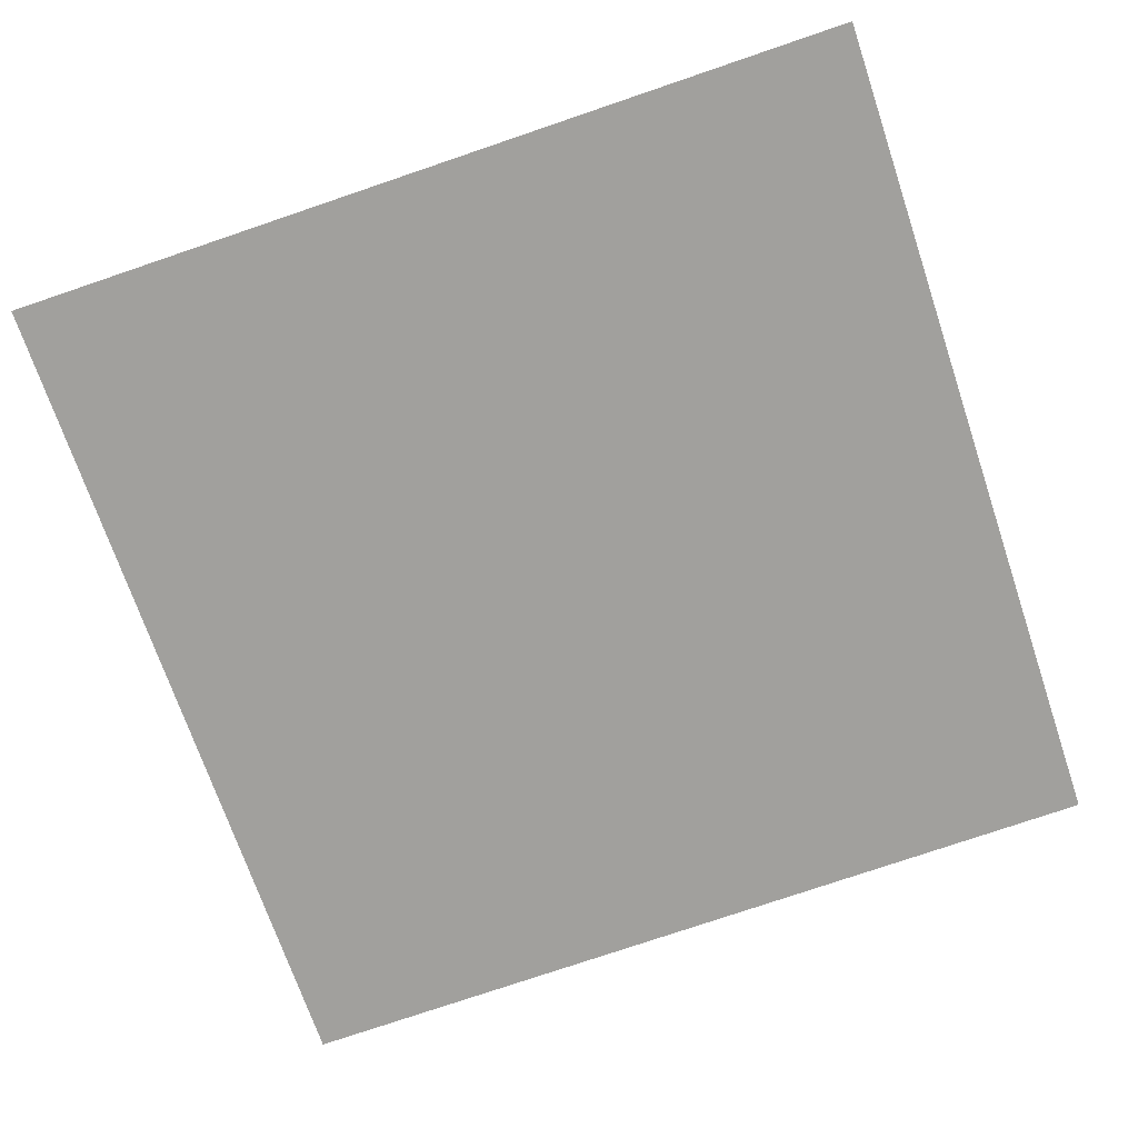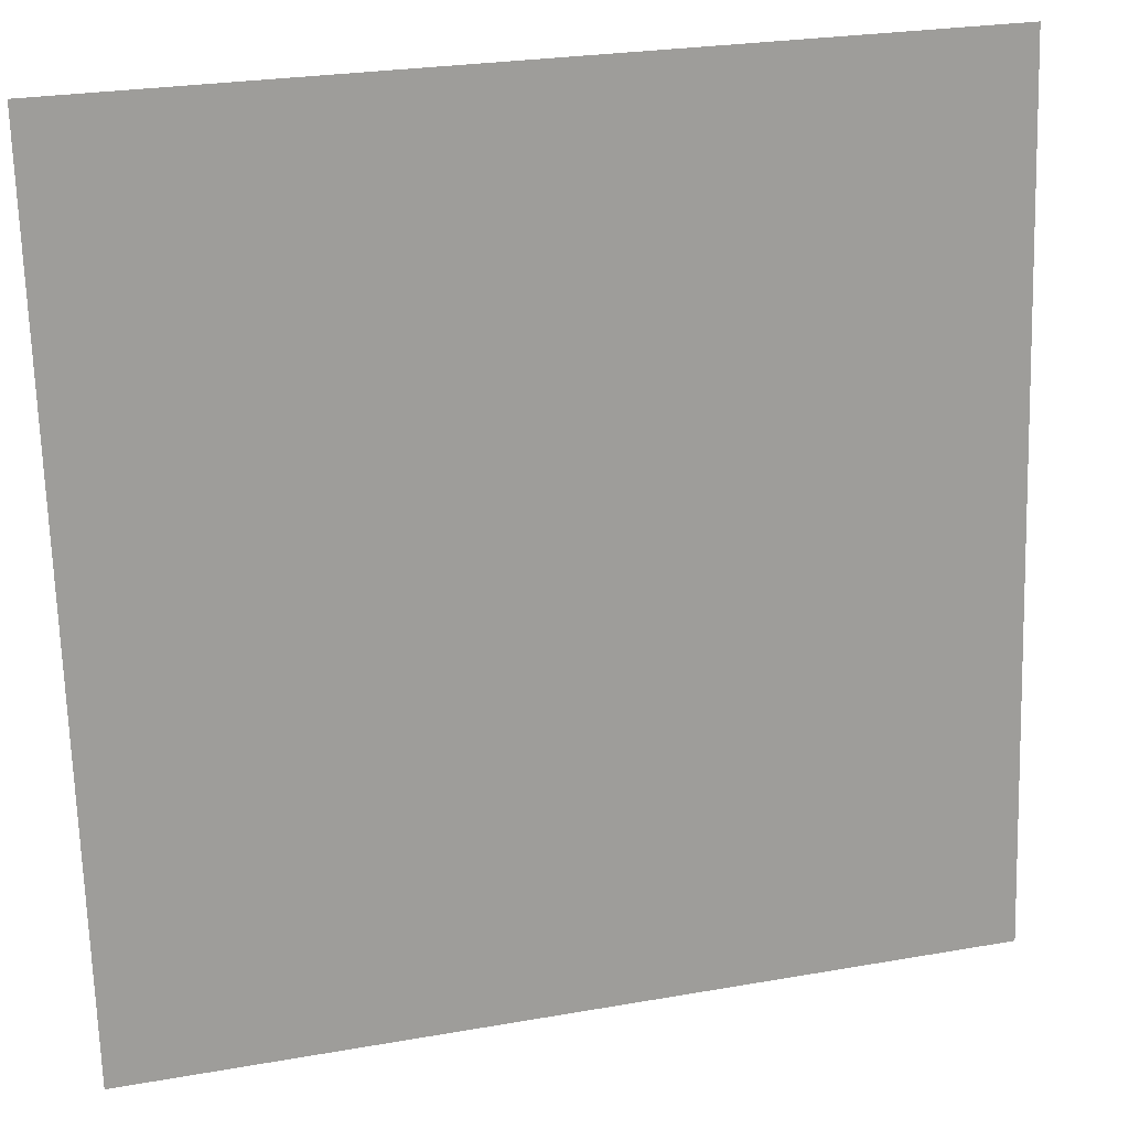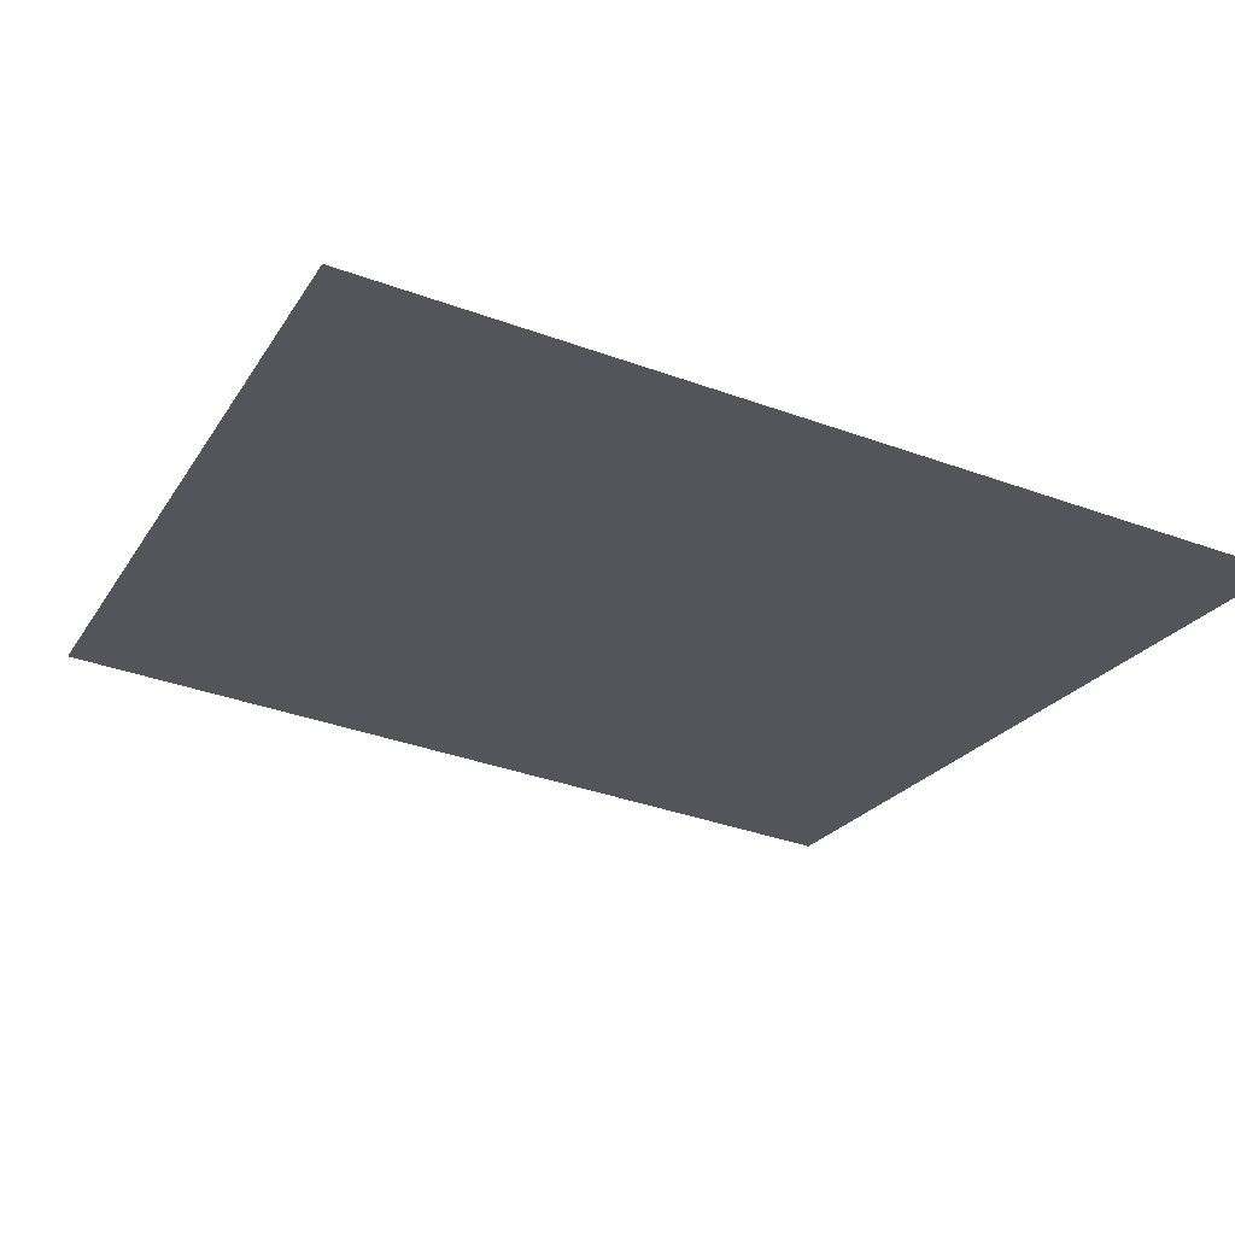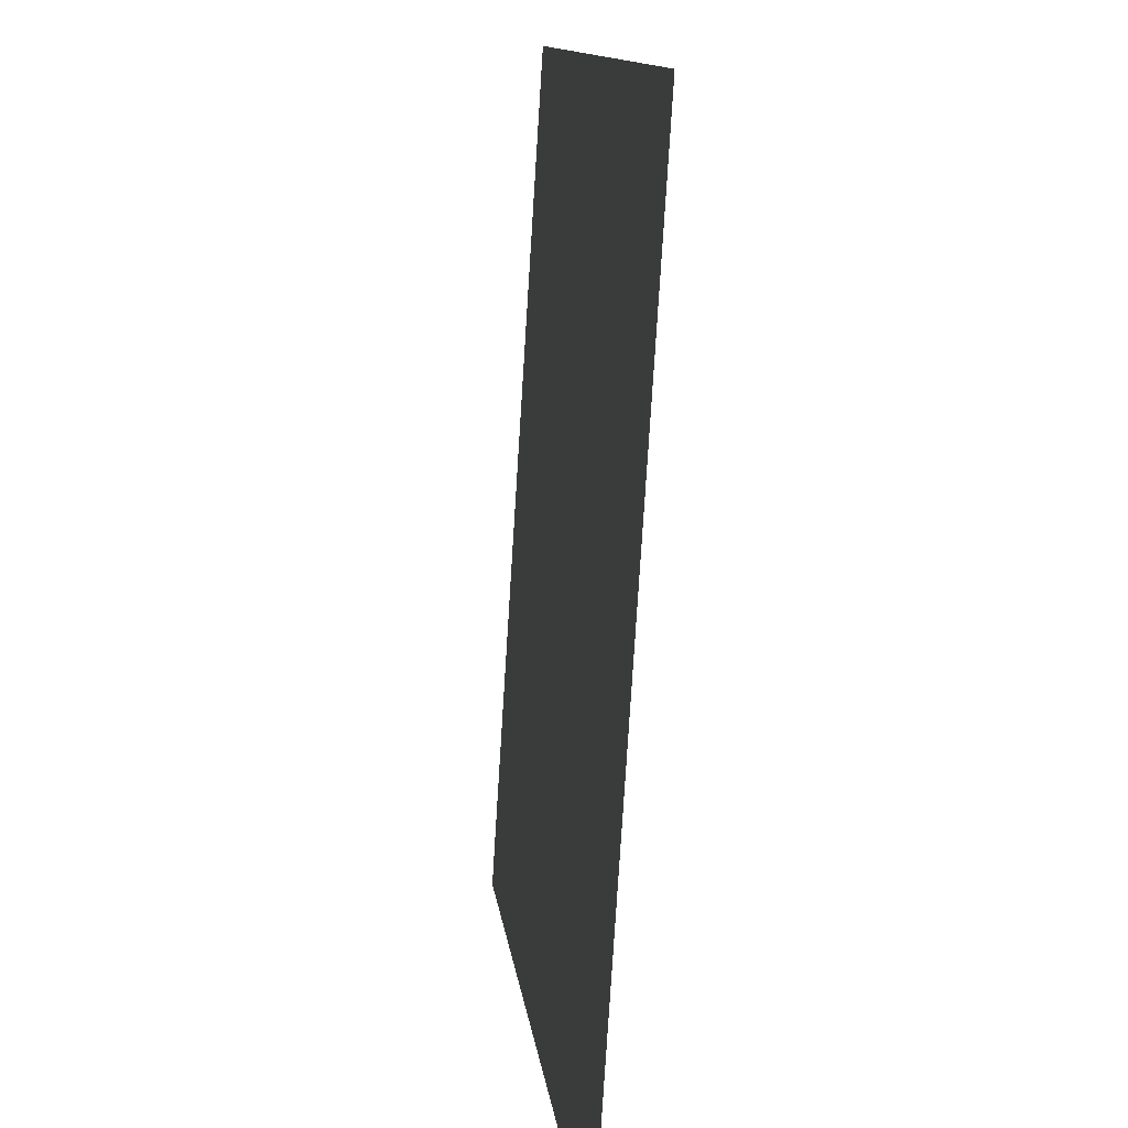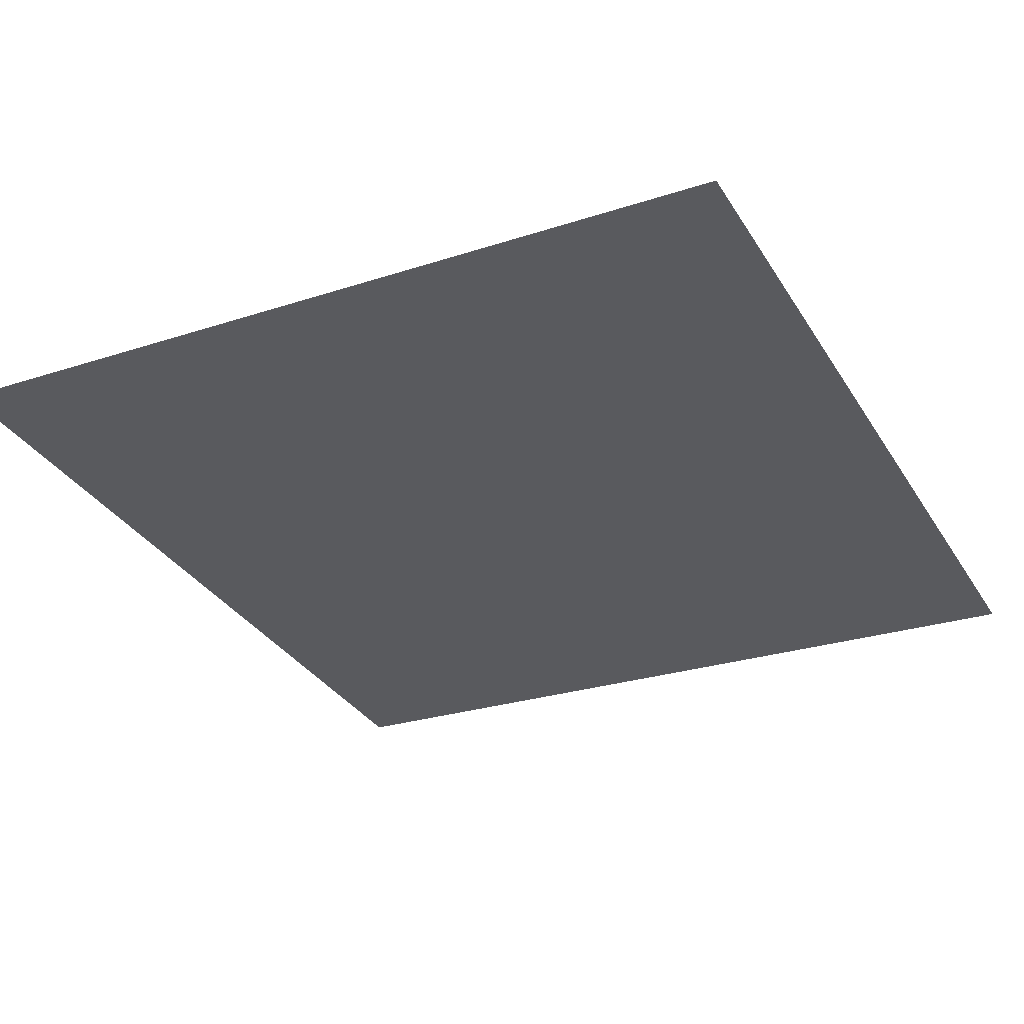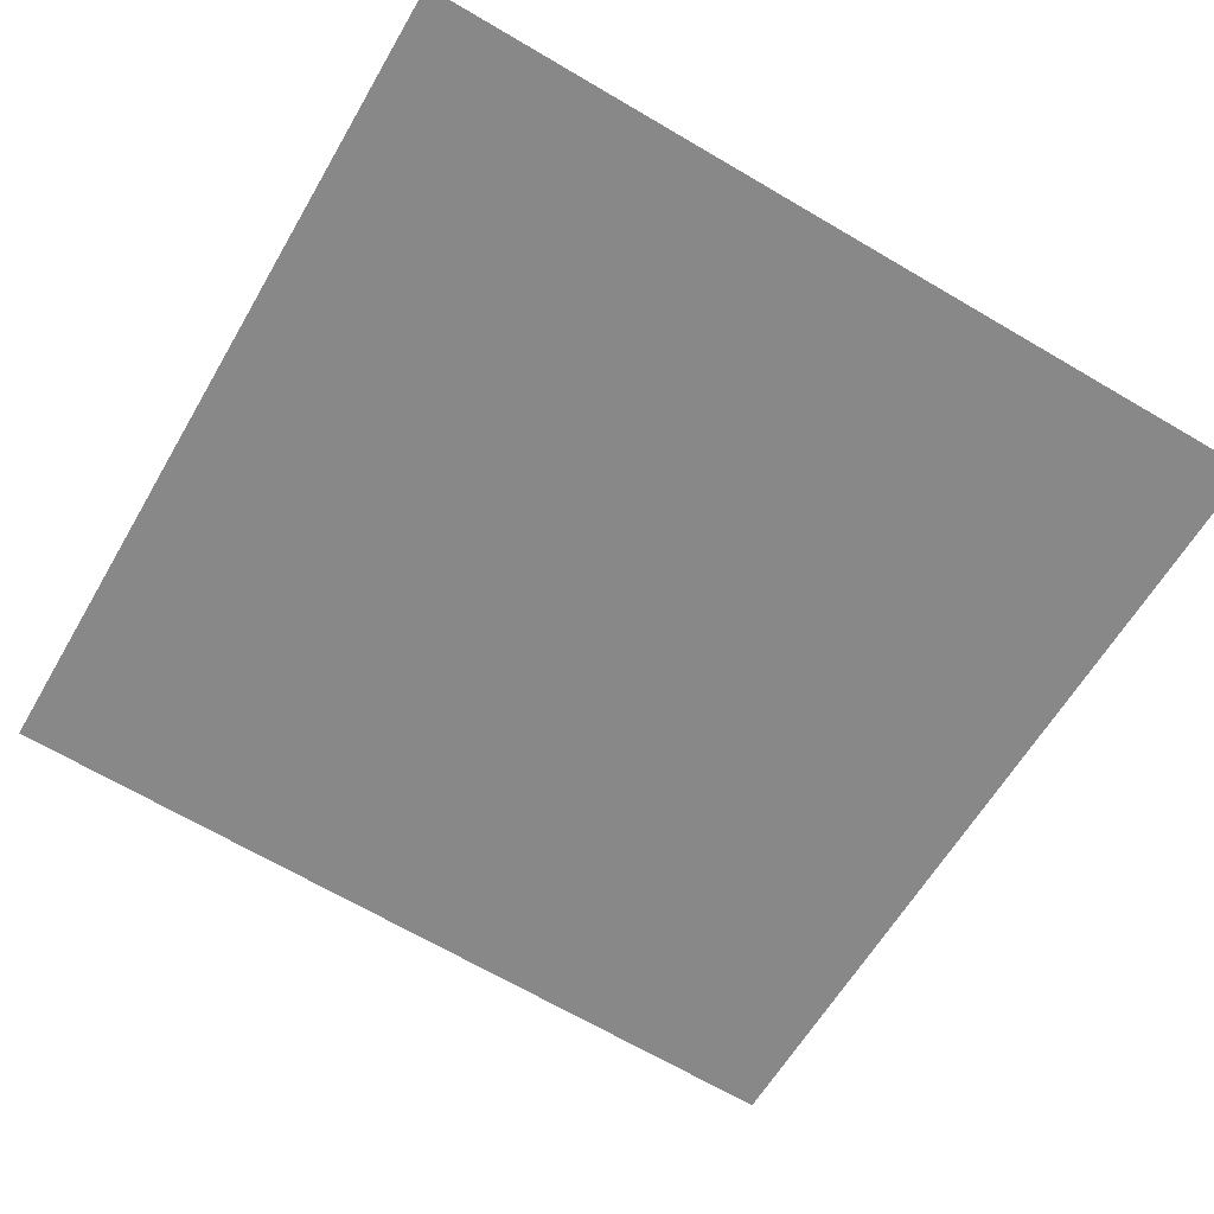
<metadata>
{"format":"obj","ext":"obj","renderer":"f3d","projection":"perspective","resolution":1024,"background":"white","views":[{"elev":-77.3,"azim":18.7,"up":"+Y"},{"elev":25.7,"azim":164.3,"up":"+Z"},{"elev":-22.6,"azim":-113.9,"up":"+Y"},{"elev":-78.7,"azim":86.4,"up":"+Z"},{"elev":-26.0,"azim":-152.5,"up":"+Y"},{"elev":-68.7,"azim":-30.3,"up":"+Y"}]}
</metadata>
<code>
o Group13/mesh11/mesh11-geometry#mesh11-geometry
v -0.6331 0.0822 -0.1652
v -0.5643 0.08984 -0.234
v -0.6331 0.08984 -0.234
v -0.5643 0.0822 -0.1652
f 1 2 3
f 2 1 4
f 3 2 1
f 4 1 2

</code>
